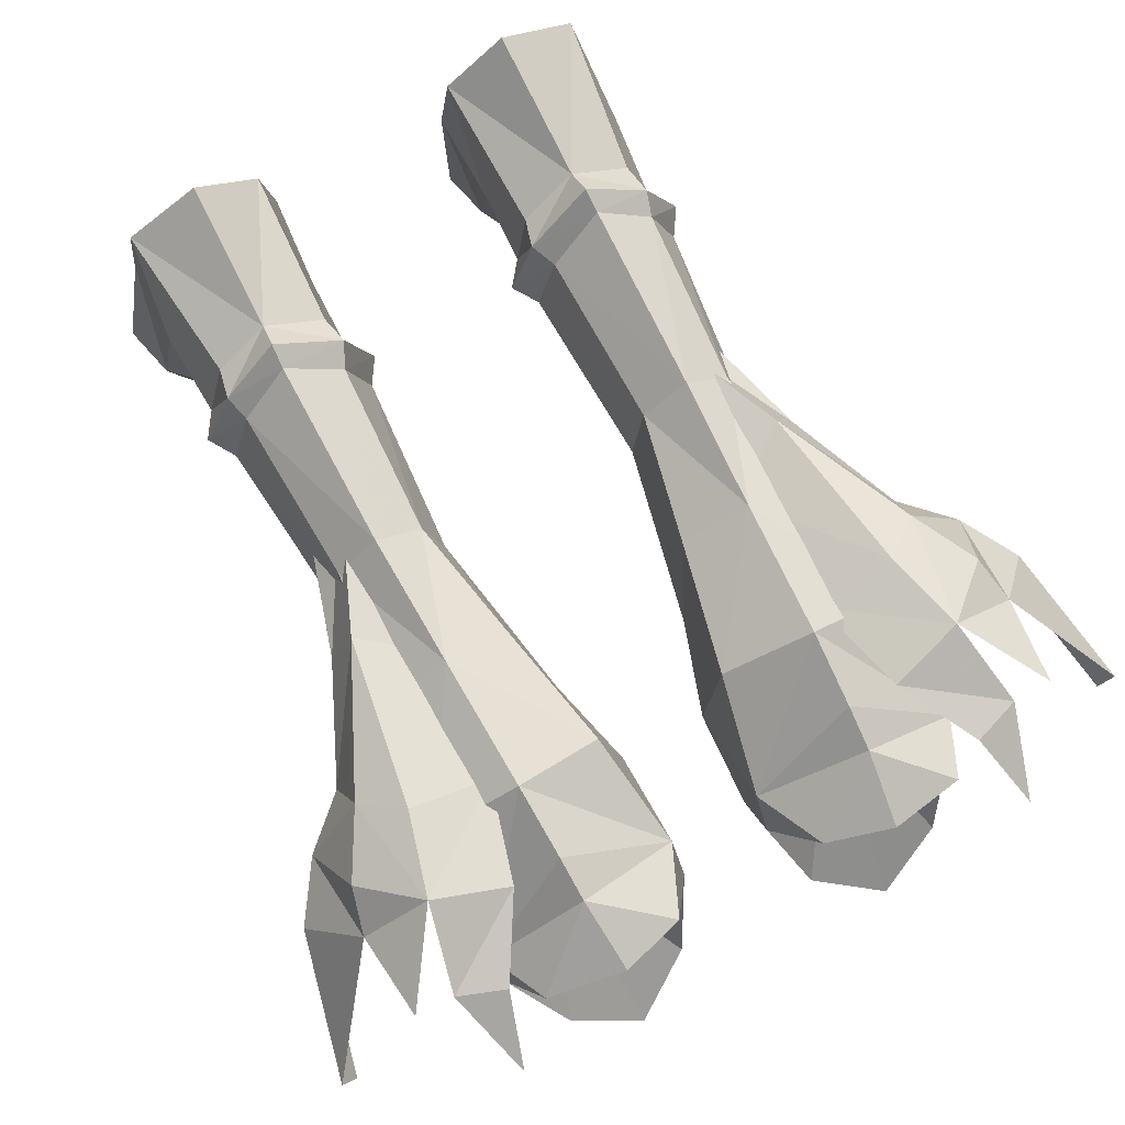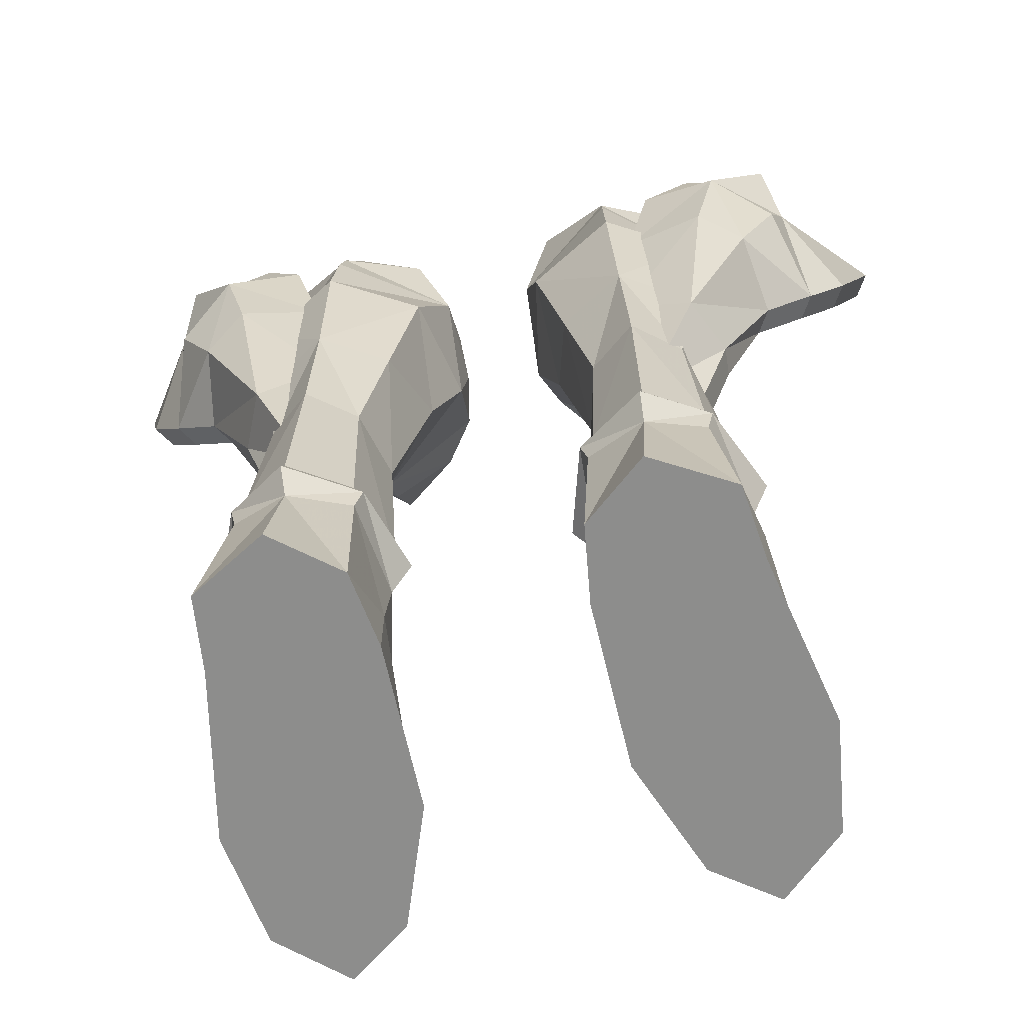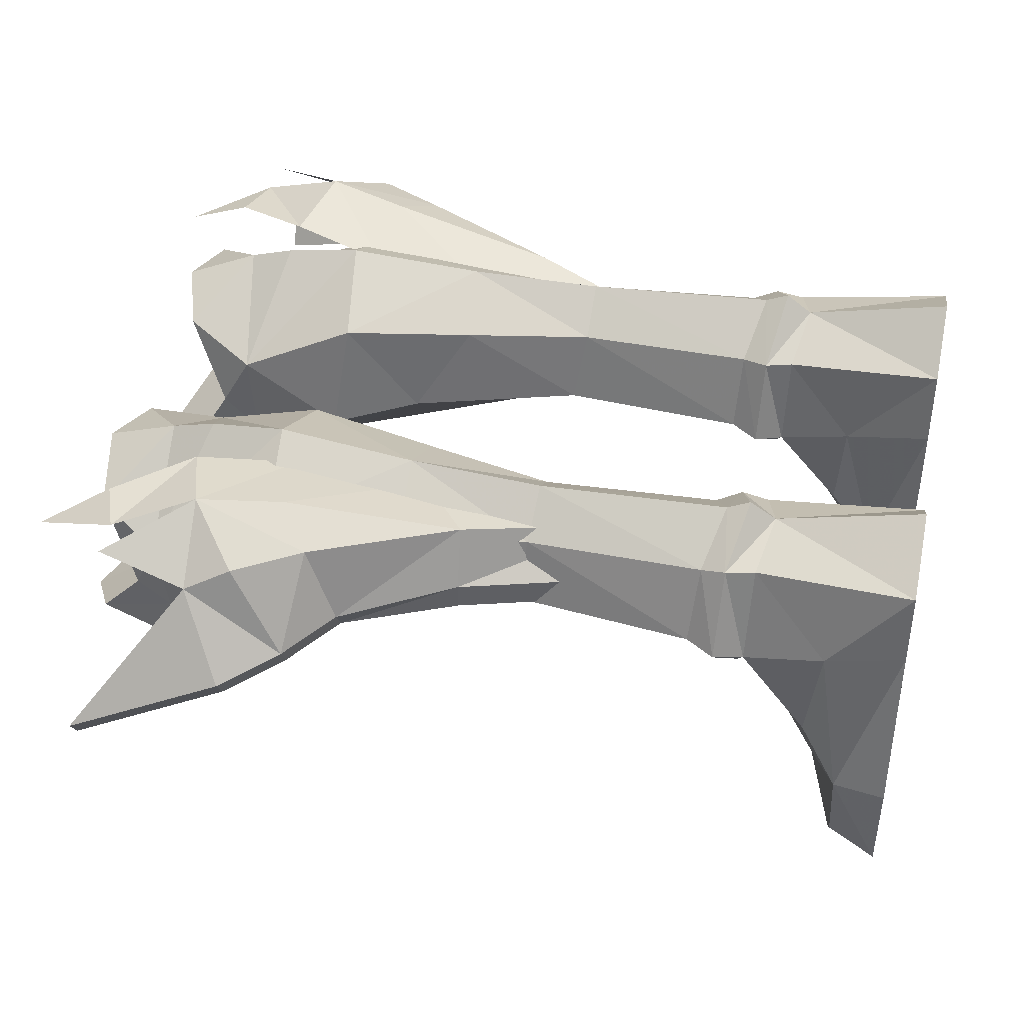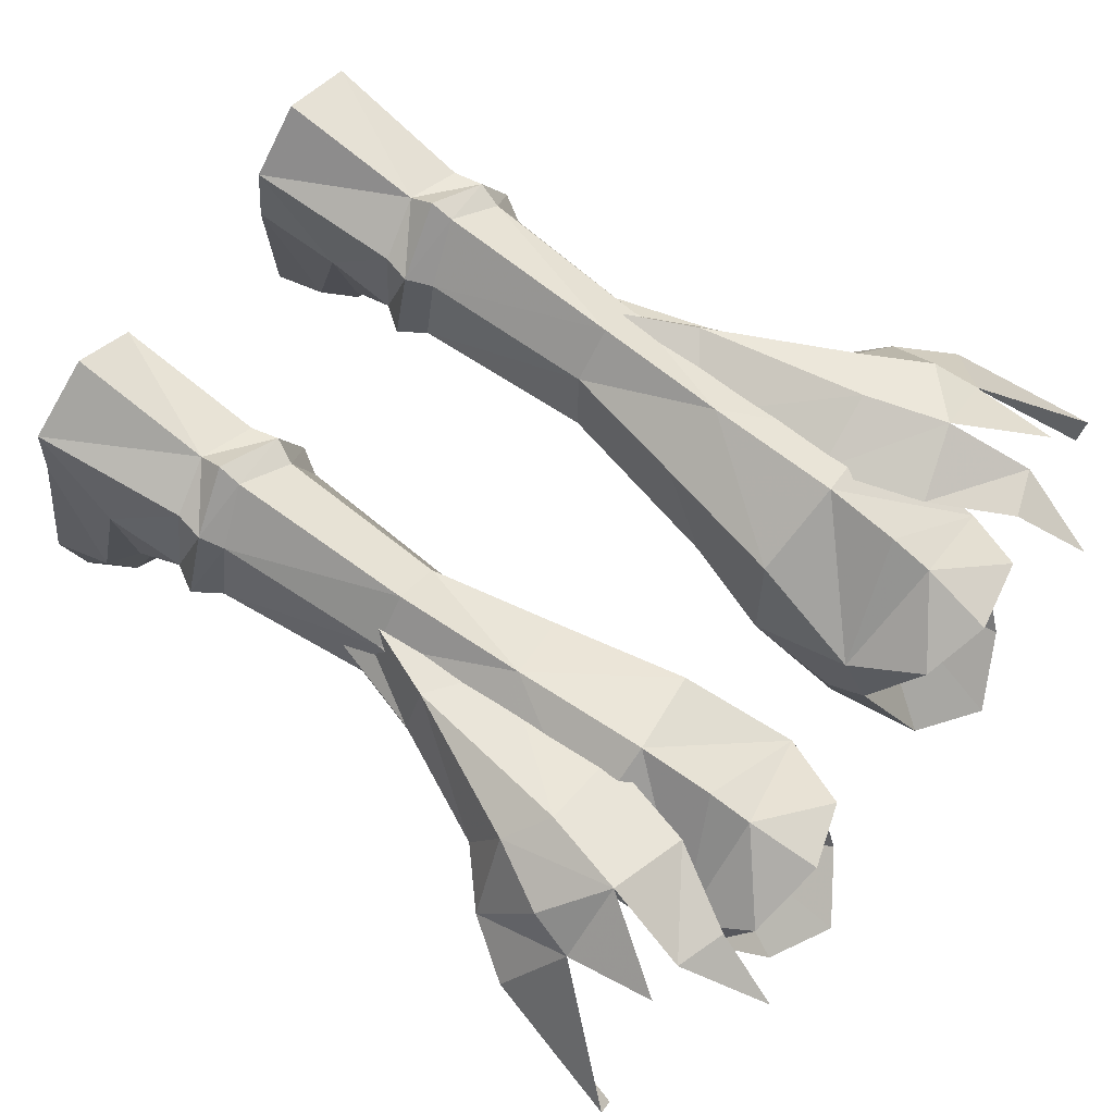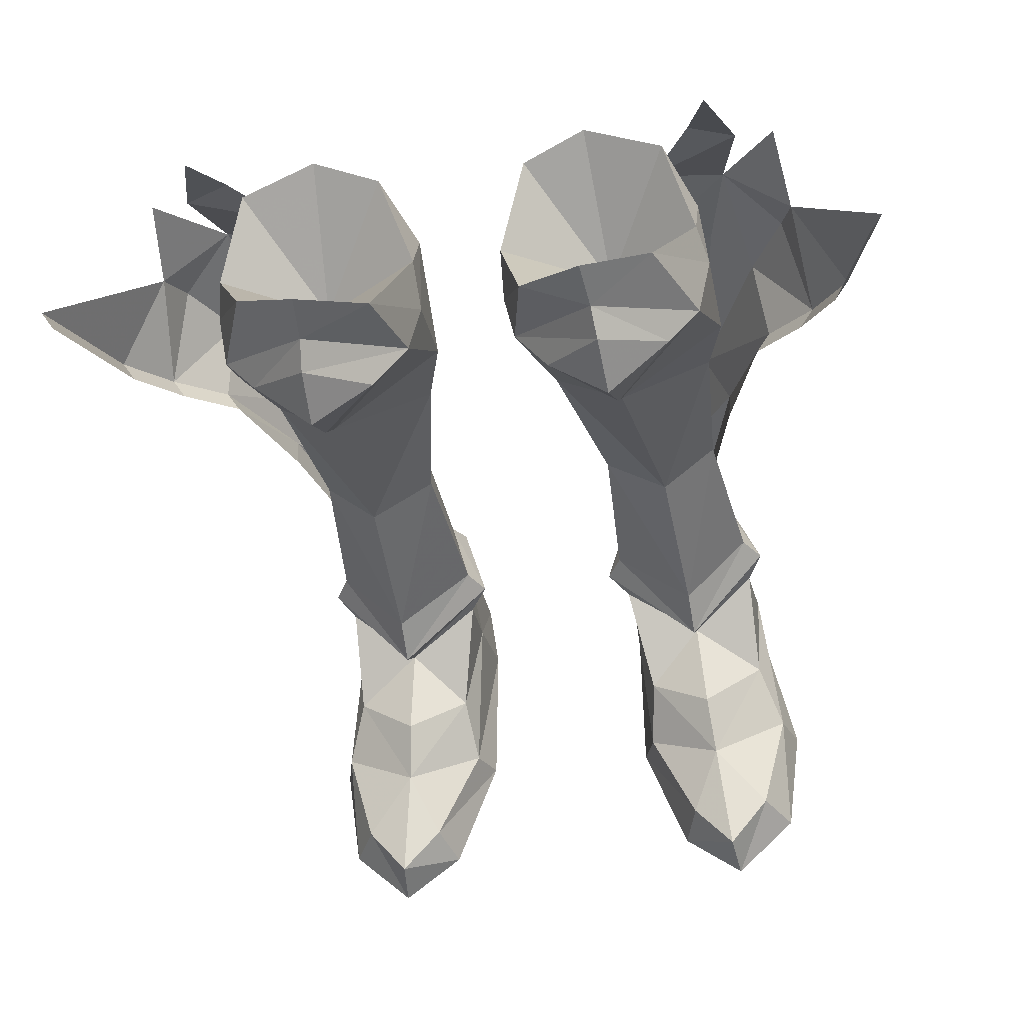
<metadata>
{"format":"obj","ext":"obj","renderer":"f3d","projection":"perspective","resolution":1024,"background":"white","views":[{"elev":77.9,"azim":-27.6,"up":"+Y"},{"elev":-64.5,"azim":-167.3,"up":"+Z"},{"elev":43.4,"azim":101.3,"up":"+Y"},{"elev":73.7,"azim":-54.0,"up":"+Y"},{"elev":-37.6,"azim":9.6,"up":"+Y"}]}
</metadata>
<code>
g robber_shoe_female_47670
v 8.99 5.257 23.4
v 10.9 4.174 26.21
v 11.25 3.355 23.31
v 10.85 4.072 21.82
v 8.277 4.973 20.65
v 7.439 4.007 14.95
v 5.17 3.739 16.63
v 5.639 4.352 20.9
v 9.65 4.19 19.64
v 8.277 4.973 20.65
v 11.63 1.357 20.09
v 12.91 0.7729 21.95
v 7.439 4.007 14.95
v 10 1.731 18.63
v 8.265 2.154 14.89
v 8.99 5.257 23.4
v 8.277 4.973 20.65
v 5.639 4.352 20.9
v 6.515 4.792 24.17
v 8.035 4.234 26.79
v 9.612 4.143 26.23
v 11.63 1.357 20.09
v 12.91 0.7729 21.95
v 12.44 0.0103 21.94
v 11.16 0.5945 20.08
v 14.13 -0.8976 26.77
v 13.65 -1.66 26.76
v 8.265 2.154 14.89
v 10 1.731 18.63
v 9.529 0.9683 18.62
v 8.199 1.217 14.9
v 6.883 2.067 10.2
v 6.817 1.129 10.2
v -9.139 5.257 23.4
v -11 4.072 21.82
v -11.4 3.355 23.32
v -11.05 4.173 26.22
v -8.426 4.973 20.65
v -5.788 4.352 20.9
v -5.318 3.739 16.63
v -7.588 4.009 14.96
v -8.426 4.973 20.65
v -9.798 4.189 19.64
v -11.78 1.357 20.09
v -13.06 0.7725 21.96
v -7.588 4.009 14.96
v -8.414 2.156 14.9
v -10.15 1.731 18.64
v -9.139 5.257 23.4
v -6.664 4.791 24.18
v -5.788 4.352 20.9
v -8.426 4.973 20.65
v -9.761 4.143 26.24
v -8.183 4.233 26.8
v -11.78 1.357 20.09
v -11.31 0.5941 20.08
v -12.59 0.009931 21.95
v -13.06 0.7725 21.96
v -13.8 -1.661 26.77
v -14.28 -0.898 26.78
v -8.414 2.156 14.9
v -8.348 1.219 14.9
v -9.678 0.968 18.63
v -10.15 1.731 18.64
v -7.032 2.069 10.2
v -6.966 1.131 10.2
v 14.13 -0.8976 26.77
v 5.482 3.261 10.1
v 5.17 3.739 16.63
v 7.439 4.007 14.95
v 9.612 4.143 26.23
v 8.035 4.234 26.79
v 8.763 2.933 29.14
v 8.265 2.154 14.89
v 5.482 3.261 10.1
v -14.28 -0.898 26.78
v -5.631 3.262 10.1
v -7.588 4.009 14.96
v -5.318 3.739 16.63
v -9.761 4.143 26.24
v -8.912 2.933 29.14
v -8.183 4.233 26.8
v -8.414 2.156 14.9
v -5.631 3.262 10.1
f 1 2 3
f 1 3 4
f 5 6 7
f 5 7 8
f 1 4 9
f 1 9 10
f 11 4 3
f 11 3 12
f 13 9 14
f 13 14 15
f 11 14 9
f 11 9 4
f 16 17 18
f 16 18 19
f 19 20 21
f 19 21 16
f 22 23 24
f 22 24 25
f 23 26 27
f 23 27 24
f 28 29 30
f 28 30 31
f 29 22 25
f 29 25 30
f 32 28 31
f 32 31 33
f 34 35 36
f 34 36 37
f 38 39 40
f 38 40 41
f 34 42 43
f 34 43 35
f 44 45 36
f 44 36 35
f 46 47 48
f 46 48 43
f 44 35 43
f 44 43 48
f 49 50 51
f 49 51 52
f 50 49 53
f 50 53 54
f 55 56 57
f 55 57 58
f 58 57 59
f 58 59 60
f 61 62 63
f 61 63 64
f 64 63 56
f 64 56 55
f 65 66 62
f 65 62 61
f 3 67 12
f 68 69 70
f 71 72 73
f 74 68 70
f 28 32 75
f 10 9 13
f 36 45 76
f 77 78 79
f 80 81 82
f 83 78 77
f 61 84 65
f 42 46 43
g robber_shoe_female_47670
v 5.108 -7.84 1.68
v 3.53 -4.451 1.565
v 3.067 -4.179 0.05895
v 4.582 -8.249 0.05896
v 6.647 -9.815 0.05927
v 8.777 -7.83 0.05955
v 7.911 -7.661 1.683
v 6.487 -9.392 1.699
v 3.004 1.356 0.05895
v 8.178 1.643 0.05953
v 9.317 -3.988 0.05955
v 3.067 -4.179 0.05895
v 3.359 3.871 0.05907
v 7.891 4.116 0.05946
v 8.85 -4.222 1.788
v 9.317 -3.988 0.05955
v 8.777 -7.83 0.05955
v 4.582 -8.249 0.05896
v 7.291 3.419 17.08
v 7.803 0.3818 19.01
v 7.404 1.15 13.11
v 6.869 3.293 12.81
v 5.21 4.715 17.1
v 5.406 4.541 12.67
v 3.899 3.346 12.71
v 3.028 3.473 16.91
v 7.229 3.485 6.991
v 5.505 4.794 6.444
v 3.713 3.383 6.946
v 3.316 3.547 6.112
v 2.481 0.7258 6.189
v 3.027 0.846 7.079
v 1.435 2.049 25
v 4.898 4.886 24.06
v 5.013 5.162 21.6
v 2.101 3.622 21.25
v 5.434 4.518 4.829
v 7.264 3.747 5.22
v 7.891 4.116 0.05946
v 5.395 5.57 0.05925
v 2.25 0.5262 18.78
v 1.386 -0.1314 21.75
v 8.372 -0.5563 25.07
v 8.075 0.02434 26.27
v 6.734 -2.873 28.27
v 7.935 -2.739 25.16
v 8.14 1.693 25.54
v 7.848 3.539 21.5
v 3.359 3.871 0.05907
v 3.544 3.562 5.215
v 7.171 2.756 27.49
v 8.048 1.01 7.207
v 1.353 -0.8845 24.77
v 1.429 0.254 25.98
v 2.443 2.96 27.28
v 8.454 -0.485 21.8
v 1.73 -2.671 24.86
v 2.375 -3.33 27.93
v 2.859 -4.265 25.04
v 4.936 -3.34 21.91
v 4.93 -4.382 23.01
v 6.889 -3.934 25.18
v 6.141 -5.768 2.66
v 8.119 -2.388 3.077
v 5.971 -3.966 3.69
v 3.81 -2.742 3.135
v 5.759 -2.005 5.591
v 5.717 -1.288 7.117
v 3.366 0.954 13.07
v 7.462 3.743 6.181
v 5.477 5.14 5.689
v 8.085 0.584 5.303
v 8.639 0.9527 6.273
v 3.153 0.4044 5.284
v 4.747 -5.122 26.97
v 4.649 -4.382 27.77
v -5.257 -7.836 1.68
v -4.731 -8.245 0.05896
v -3.216 -4.175 0.05895
v -3.679 -4.447 1.565
v -6.795 -9.811 0.05927
v -6.636 -9.388 1.699
v -8.06 -7.657 1.683
v -8.925 -7.826 0.05955
v -3.153 1.36 0.05896
v -3.216 -4.175 0.05895
v -9.466 -3.984 0.05955
v -8.327 1.647 0.05953
v -8.04 4.12 0.05945
v -3.507 3.875 0.05908
v -8.999 -4.218 1.788
v -9.466 -3.984 0.05955
v -4.731 -8.245 0.05896
v -8.925 -7.826 0.05955
v -7.44 3.418 17.09
v -7.018 3.294 12.82
v -7.553 1.152 13.11
v -7.952 0.3815 19.02
v -5.359 4.715 17.11
v -3.176 3.473 16.91
v -4.048 3.347 12.71
v -5.555 4.542 12.68
v -7.378 3.486 6.994
v -5.654 4.798 6.444
v -3.862 3.387 6.946
v -3.176 0.8479 7.082
v -2.63 0.7298 6.189
v -3.465 3.551 6.112
v -1.584 2.049 25
v -2.249 3.622 21.26
v -5.162 5.161 21.6
v -5.047 4.886 24.07
v -5.583 4.522 4.829
v -5.544 5.574 0.05926
v -8.04 4.12 0.05945
v -7.413 3.751 5.22
v -2.399 0.5259 18.79
v -1.535 -0.1317 21.75
v -8.521 -0.5567 25.08
v -8.084 -2.739 25.17
v -6.883 -2.873 28.28
v -8.224 0.02401 26.27
v -7.997 3.539 21.5
v -8.288 1.693 25.54
v -3.693 3.566 5.215
v -3.507 3.875 0.05908
v -7.32 2.756 27.5
v -8.197 1.011 7.21
v -2.592 2.959 27.29
v -1.577 0.2537 25.98
v -1.502 -0.8848 24.77
v -8.603 -0.4854 21.8
v -2.524 -3.33 27.93
v -1.878 -2.671 24.86
v -3.008 -4.265 25.04
v -5.079 -4.383 23.02
v -5.085 -3.34 21.92
v -7.038 -3.935 25.18
v -6.289 -5.764 2.66
v -6.12 -3.962 3.69
v -8.268 -2.384 3.077
v -3.959 -2.738 3.135
v -5.866 -1.284 7.117
v -5.908 -2.001 5.591
v -3.515 0.9558 13.07
v -7.611 3.747 6.181
v -5.626 5.144 5.689
v -8.234 0.5879 5.303
v -8.788 0.9566 6.273
v -3.302 0.4083 5.284
v -4.896 -5.122 26.97
v -4.798 -4.382 27.77
v 8.264 1.122 2.658
v 3.004 1.356 0.05895
v 3.175 0.8353 2.932
v 4.833 -5.777 25.09
v 4.833 -5.777 25.09
v 4.522 -4.141 29.38
v 5.768 -0.9767 4.219
v 4.842 4.497 25.51
v 4.601 3.53 27.93
v 5.395 5.57 0.05925
v 6.647 -9.815 0.05927
v 5.525 -0.5321 13.24
v 8.178 1.643 0.05953
v 2.443 2.96 27.28
v 4.904 0.4138 23.68
v 4.601 3.53 27.93
v 7.171 2.756 27.49
v 8.075 0.02434 26.27
v 6.734 -2.873 28.27
v 4.522 -4.141 29.38
v 2.375 -3.33 27.93
v 1.429 0.254 25.98
v -8.413 1.126 2.658
v -3.153 1.36 0.05896
v -3.324 0.8393 2.932
v -4.981 -5.778 25.09
v -4.981 -5.778 25.09
v -4.671 -4.142 29.39
v -5.917 -0.9727 4.219
v -4.991 4.497 25.52
v -4.749 3.529 27.93
v -5.544 5.574 0.05926
v -6.795 -9.811 0.05927
v -5.674 -0.5303 13.24
v -8.327 1.647 0.05953
v -2.592 2.959 27.29
v -4.749 3.529 27.93
v -5.053 0.4135 23.68
v -7.32 2.756 27.5
v -8.224 0.02401 26.27
v -6.883 -2.873 28.28
v -4.671 -4.142 29.39
v -2.524 -3.33 27.93
v -1.577 0.2537 25.98
f 85 86 87
f 85 87 88
f 89 90 91
f 89 91 92
f 93 94 95
f 93 95 96
f 94 93 97
f 94 97 98
f 88 89 92
f 88 92 85
f 99 91 90
f 99 90 100
f 96 95 101
f 96 101 102
f 103 104 105
f 103 105 106
f 107 108 109
f 107 109 110
f 111 112 108
f 111 108 106
f 113 114 115
f 113 115 116
f 117 118 119
f 117 119 120
f 121 122 123
f 121 123 124
f 125 126 120
f 125 120 110
f 127 128 129
f 127 129 130
f 106 108 107
f 106 107 103
f 113 109 108
f 113 108 112
f 119 118 131
f 119 131 132
f 121 124 133
f 121 133 134
f 128 127 131
f 128 131 135
f 136 111 106
f 136 106 105
f 117 137 138
f 117 138 139
f 117 120 126
f 117 126 137
f 131 127 140
f 131 140 132
f 137 141 142
f 137 142 138
f 143 141 144
f 143 144 145
f 145 144 130
f 145 130 146
f 147 99 148
f 147 148 149
f 147 149 150
f 147 150 86
f 116 115 151
f 116 151 152
f 104 103 132
f 104 132 140
f 107 110 120
f 107 120 119
f 153 125 110
f 153 110 109
f 132 103 107
f 132 107 119
f 154 122 121
f 154 121 155
f 156 122 154
f 156 154 157
f 114 134 158
f 114 158 115
f 121 134 114
f 121 114 155
f 112 111 154
f 112 154 155
f 109 113 116
f 109 116 153
f 114 113 112
f 114 112 155
f 111 136 157
f 111 157 154
f 136 152 151
f 136 151 157
f 159 160 141
f 159 141 143
f 146 130 160
f 146 160 159
f 161 162 163
f 161 163 164
f 165 166 167
f 165 167 168
f 169 170 171
f 169 171 172
f 172 173 174
f 172 174 169
f 162 161 166
f 162 166 165
f 175 176 168
f 175 168 167
f 170 177 178
f 170 178 171
f 179 180 181
f 179 181 182
f 183 184 185
f 183 185 186
f 187 180 186
f 187 186 188
f 189 190 191
f 189 191 192
f 193 194 195
f 193 195 196
f 197 198 199
f 197 199 200
f 201 184 194
f 201 194 202
f 203 204 205
f 203 205 206
f 180 179 183
f 180 183 186
f 189 188 186
f 189 186 185
f 195 207 208
f 195 208 196
f 197 209 210
f 197 210 198
f 206 211 208
f 206 208 203
f 212 181 180
f 212 180 187
f 193 213 214
f 193 214 215
f 193 215 202
f 193 202 194
f 208 207 216
f 208 216 203
f 215 214 217
f 215 217 218
f 219 220 221
f 219 221 218
f 220 222 204
f 220 204 221
f 223 224 225
f 223 225 175
f 223 164 226
f 223 226 224
f 190 227 228
f 190 228 191
f 182 216 207
f 182 207 179
f 183 195 194
f 183 194 184
f 229 185 184
f 229 184 201
f 207 195 183
f 207 183 179
f 230 231 197
f 230 197 200
f 232 233 230
f 232 230 200
f 192 191 234
f 192 234 209
f 197 231 192
f 197 192 209
f 188 231 230
f 188 230 187
f 185 229 190
f 185 190 189
f 192 231 188
f 192 188 189
f 187 230 233
f 187 233 212
f 212 233 228
f 212 228 227
f 235 219 218
f 235 218 236
f 222 235 236
f 222 236 204
f 156 237 122
f 238 239 133
f 146 159 240
f 159 143 241
f 241 143 145
f 145 146 240
f 105 152 136
f 142 160 242
f 243 157 151
f 151 115 243
f 244 245 135
f 148 237 156
f 150 243 158
f 97 246 98
f 102 101 247
f 144 140 130
f 126 141 137
f 144 104 140
f 153 248 125
f 99 100 249
f 238 87 86
f 243 148 156
f 238 86 239
f 139 245 244
f 131 244 135
f 117 139 244
f 127 130 140
f 144 141 126
f 250 251 252
f 253 251 254
f 255 251 256
f 254 251 255
f 257 251 258
f 258 251 250
f 256 251 257
f 252 251 253
f 126 125 144
f 244 131 118
f 118 117 244
f 129 242 160
f 105 248 152
f 243 150 149
f 99 147 91
f 147 85 92
f 91 147 92
f 149 148 243
f 147 86 85
f 248 105 104
f 156 157 243
f 243 115 158
f 152 248 153
f 152 153 116
f 144 248 104
f 125 248 144
f 142 141 160
f 160 130 129
f 150 158 239
f 239 158 134
f 239 134 133
f 86 150 239
f 148 99 237
f 237 123 122
f 237 249 123
f 99 249 237
f 232 200 259
f 260 210 261
f 222 262 235
f 235 263 219
f 263 220 219
f 220 262 222
f 181 212 227
f 217 264 236
f 265 228 233
f 228 265 191
f 266 211 267
f 225 232 259
f 226 234 265
f 174 173 268
f 177 269 178
f 221 204 216
f 202 215 218
f 221 216 182
f 229 201 270
f 175 271 176
f 260 164 163
f 265 232 225
f 260 261 164
f 213 266 267
f 208 211 266
f 193 266 213
f 203 216 204
f 221 202 218
f 272 273 274
f 275 276 274
f 277 278 274
f 276 277 274
f 279 280 274
f 280 272 274
f 278 279 274
f 273 275 274
f 202 221 201
f 266 196 208
f 196 266 193
f 205 236 264
f 181 227 270
f 265 224 226
f 175 167 223
f 223 166 161
f 167 166 223
f 224 265 225
f 223 161 164
f 270 182 181
f 232 265 233
f 265 234 191
f 227 229 270
f 227 190 229
f 221 182 270
f 201 221 270
f 217 236 218
f 236 205 204
f 226 261 234
f 261 209 234
f 261 210 209
f 164 261 226
f 225 259 175
f 259 200 199
f 259 199 271
f 175 259 271

</code>
